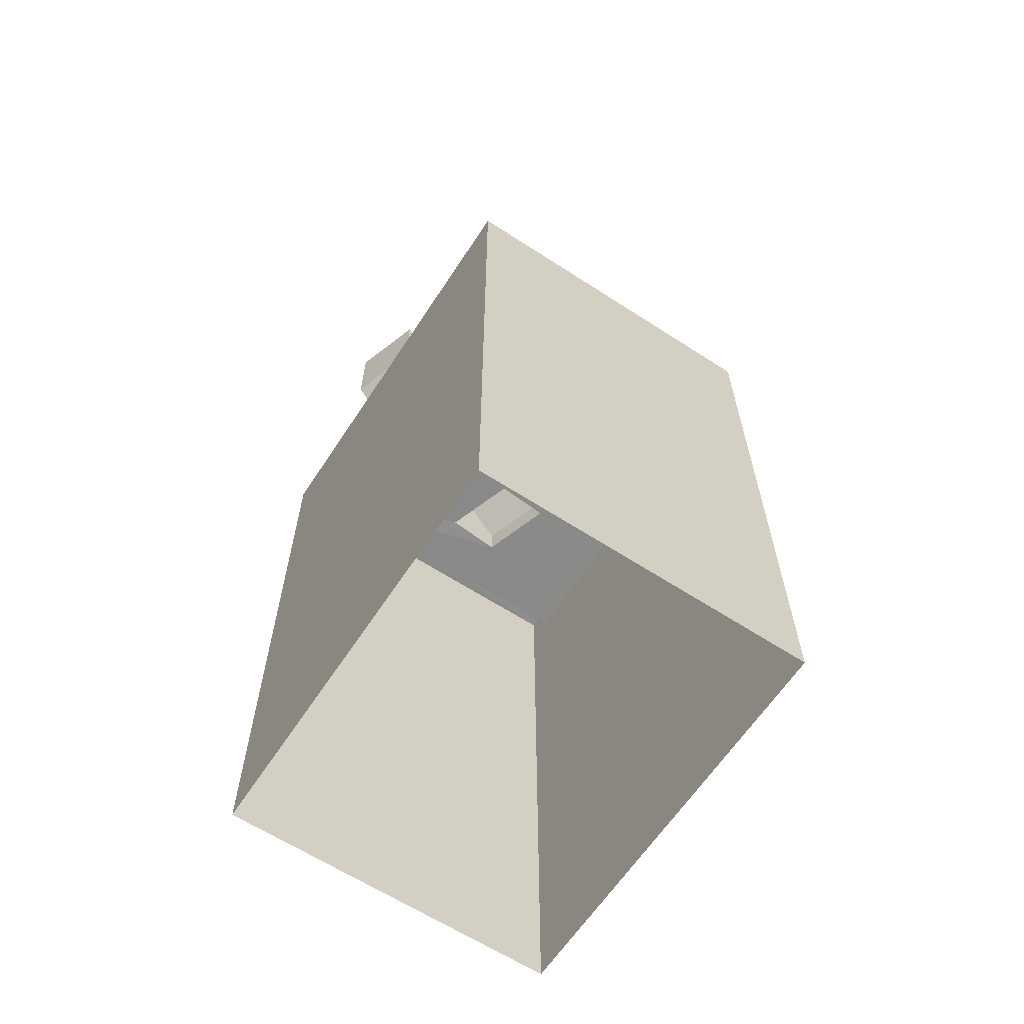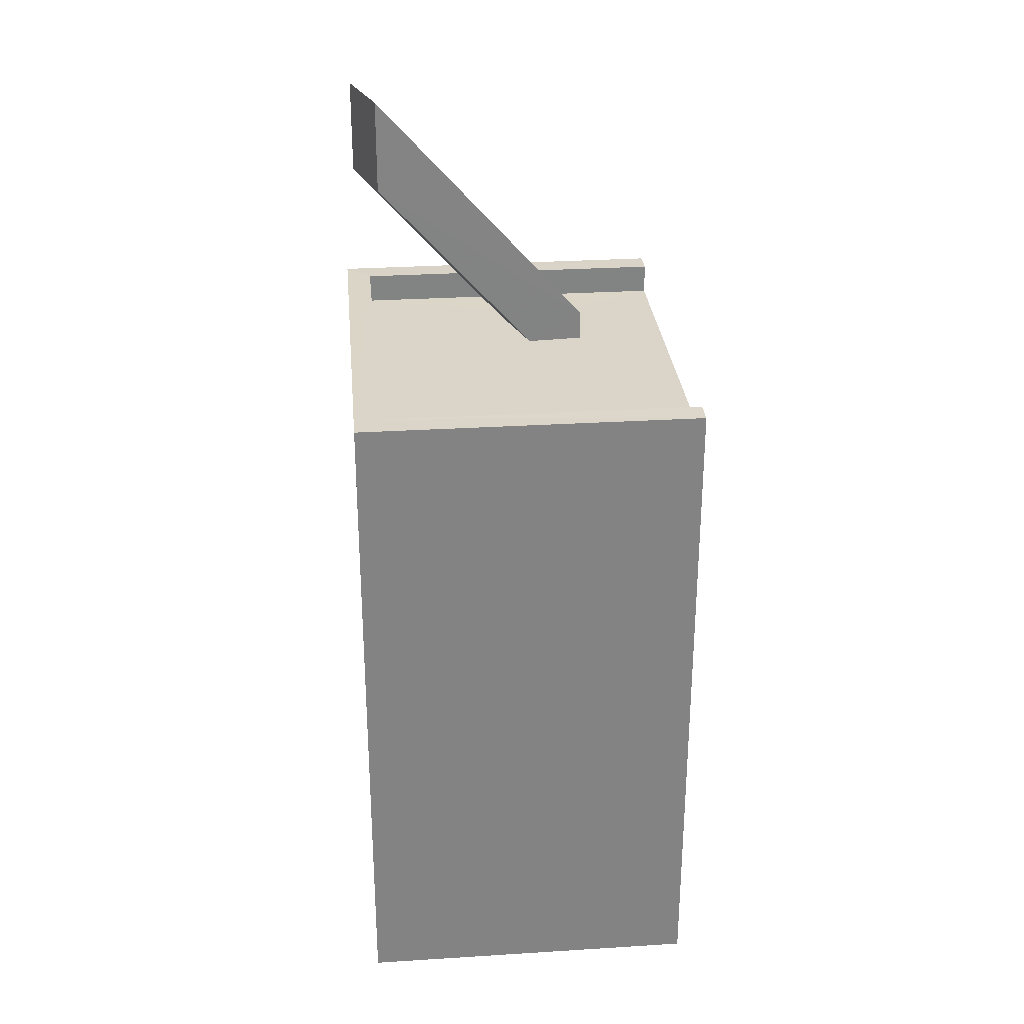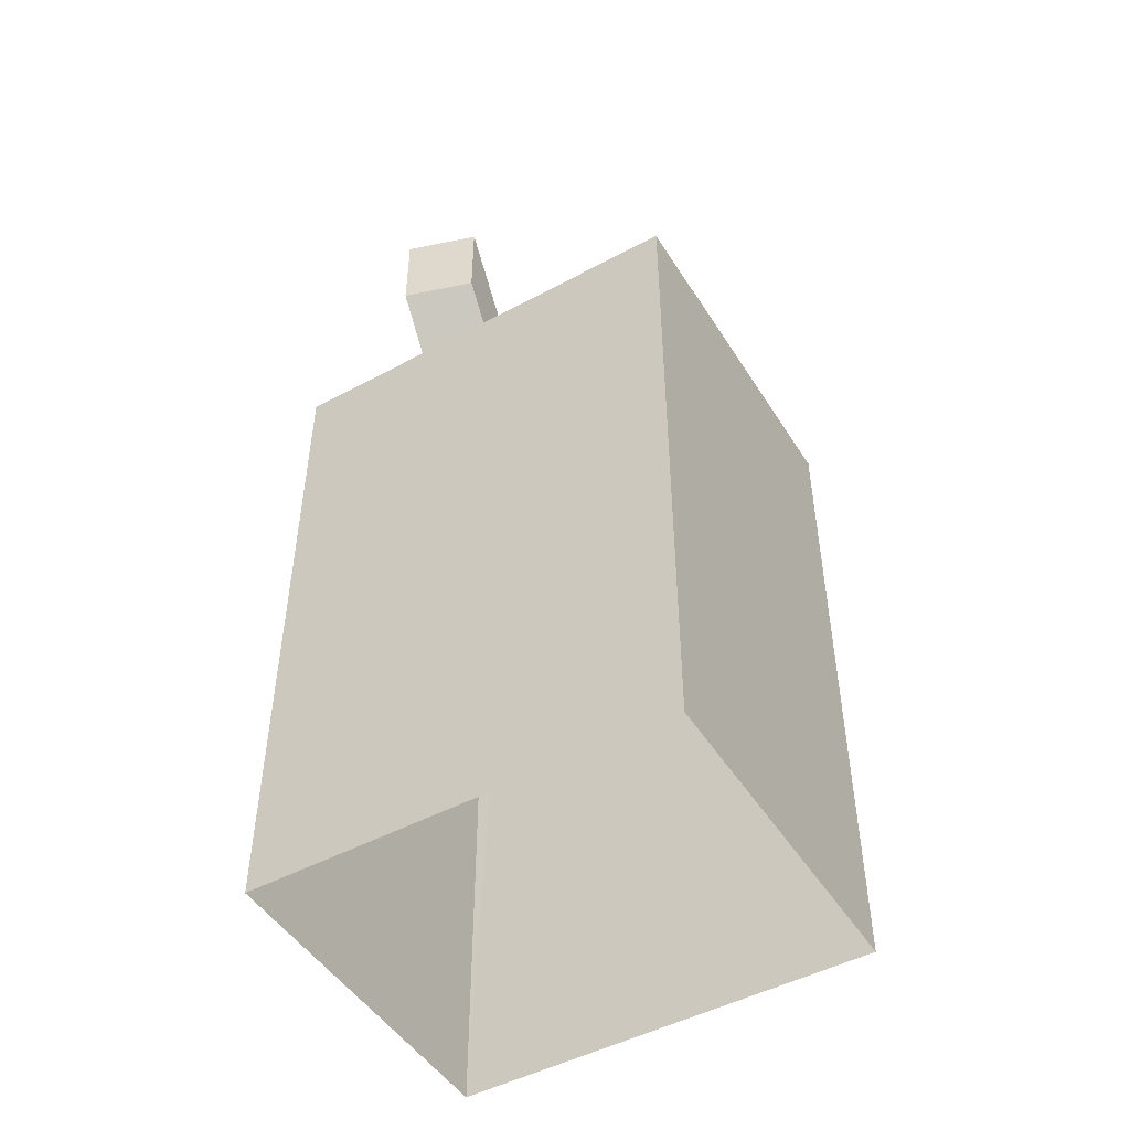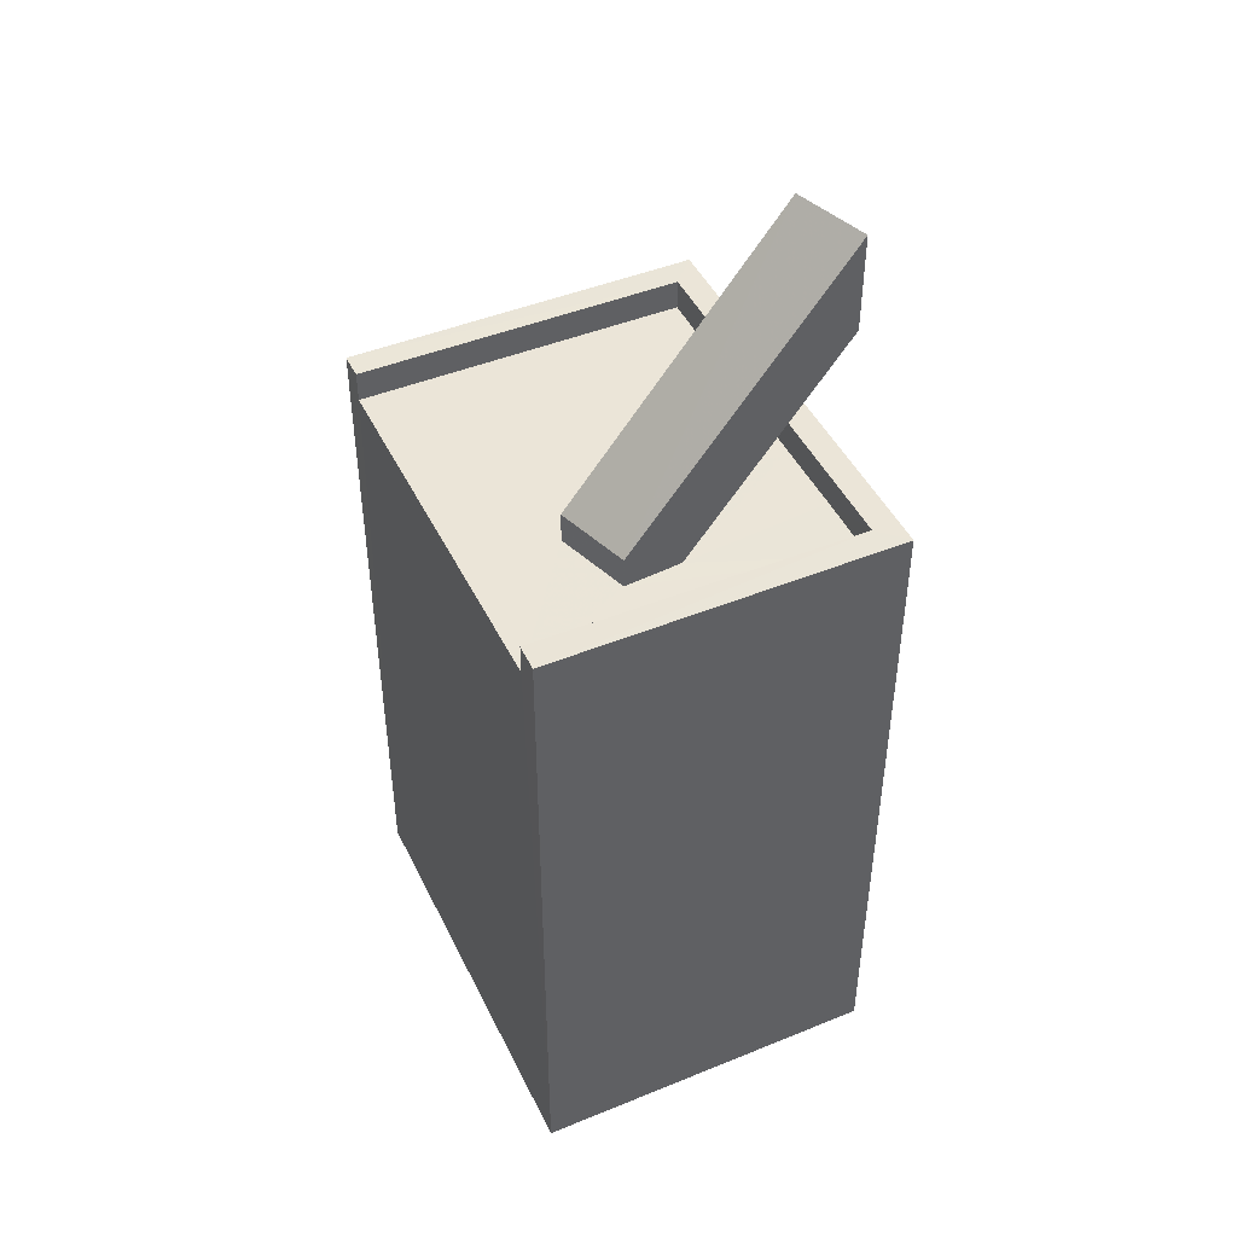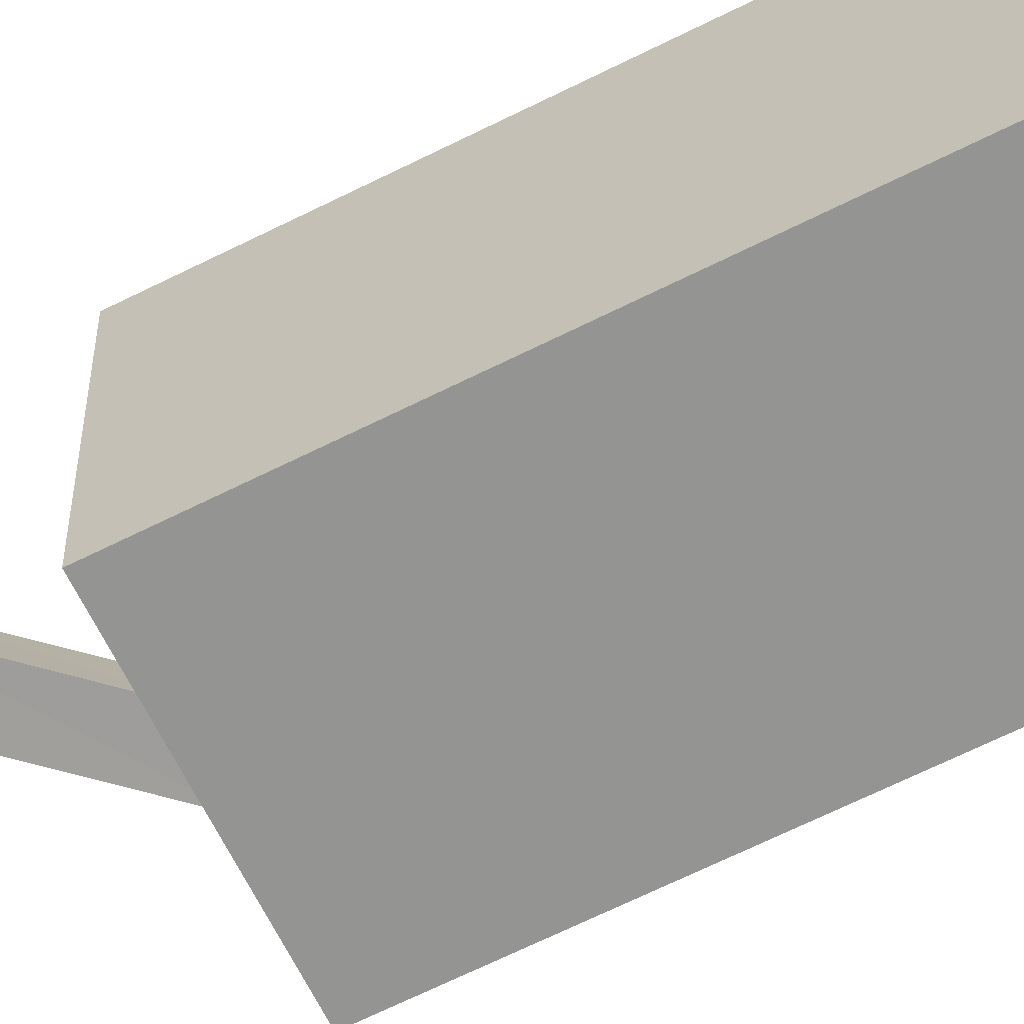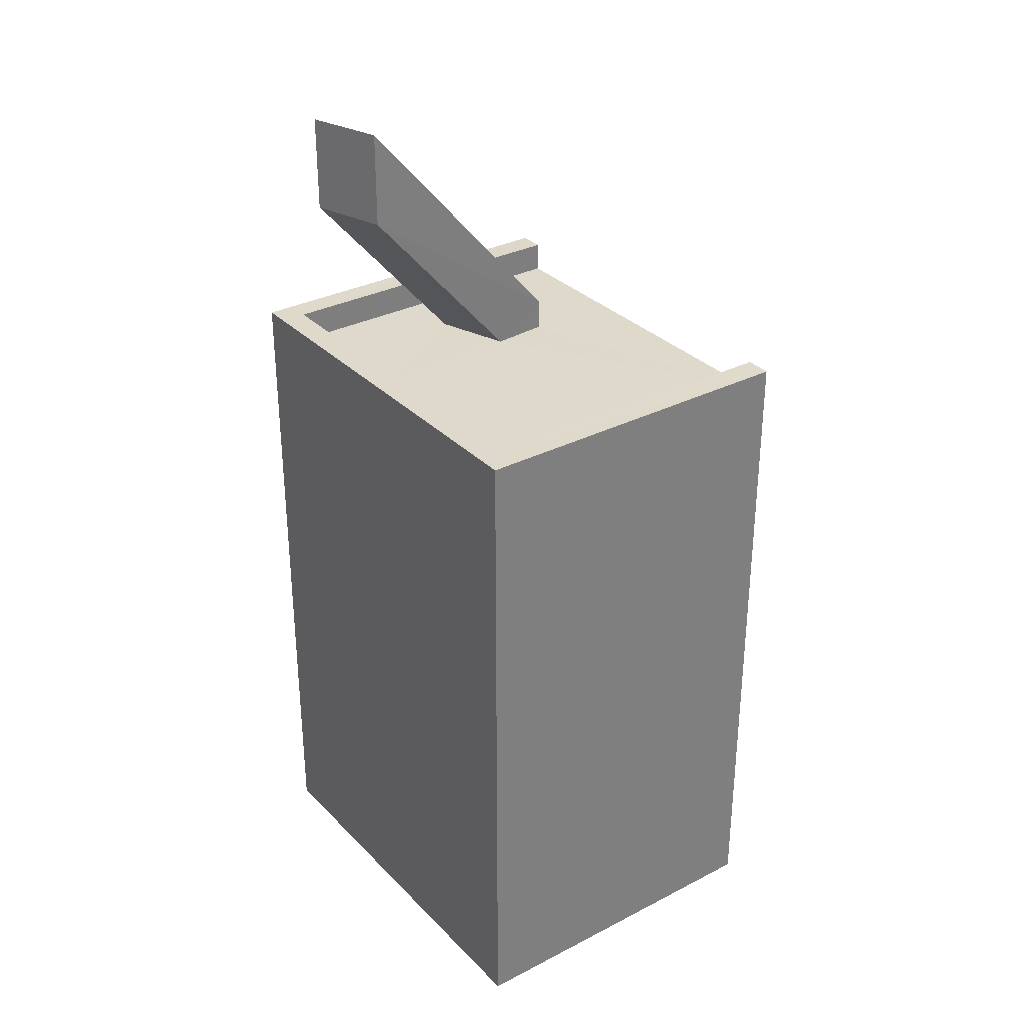
<metadata>
{"format":"obj","ext":"obj","renderer":"f3d","projection":"perspective","resolution":1024,"background":"white","views":[{"elev":-63.4,"azim":138.8,"up":"+Z"},{"elev":29.2,"azim":166.8,"up":"+Z"},{"elev":-48.5,"azim":113.0,"up":"+Z"},{"elev":45.7,"azim":-32.9,"up":"+Z"},{"elev":-73.8,"azim":115.6,"up":"+Y"},{"elev":31.7,"azim":136.1,"up":"+Z"}]}
</metadata>
<code>
v -8.897e+04 -9.873e+04 8.522
v -8.897e+04 -9.873e+04 8.522
v -8.897e+04 -9.872e+04 8.522
v -8.897e+04 -9.872e+04 8.522
v -8.897e+04 -9.873e+04 16.06
v -8.897e+04 -9.873e+04 18.2
v -8.897e+04 -9.873e+04 18.2
v -8.897e+04 -9.873e+04 16.06
v -8.897e+04 -9.872e+04 16.06
v -8.897e+04 -9.872e+04 16.06
v -8.897e+04 -9.873e+04 16.06
v -8.897e+04 -9.873e+04 16.06
v -8.897e+04 -9.873e+04 16.06
v -8.897e+04 -9.873e+04 16.06
v -8.897e+04 -9.873e+04 16.06
v -8.897e+04 -9.873e+04 16.06
v -8.897e+04 -9.873e+04 16.41
v -8.897e+04 -9.873e+04 16.41
v -8.897e+04 -9.873e+04 16.41
v -8.897e+04 -9.872e+04 16.41
v -8.897e+04 -9.872e+04 16.41
v -8.897e+04 -9.872e+04 16.41
v -8.897e+04 -9.873e+04 16.41
v -8.897e+04 -9.872e+04 16.41
v -8.897e+04 -9.873e+04 19.3
v -8.897e+04 -9.873e+04 16.41
v -8.897e+04 -9.873e+04 16.41
v -8.897e+04 -9.873e+04 19.3
f 1 2 3
f 4 1 3
f 5 6 7
f 5 8 6
f 8 9 10
f 11 9 8
f 12 13 14
f 10 14 15
f 5 12 16
f 13 12 5
f 8 10 15
f 15 14 13
f 17 18 19
f 20 21 22
f 18 23 19
f 22 21 24
f 19 23 24
f 21 19 24
f 25 26 27
f 28 25 27
f 5 11 8
f 5 16 11
f 4 23 1
f 4 24 23
f 17 12 14
f 17 19 12
f 26 13 27
f 26 15 13
f 20 22 10
f 18 14 2
f 22 3 10
f 17 14 18
f 14 3 2
f 10 3 14
f 3 24 4
f 3 22 24
f 25 6 26
f 26 8 15
f 26 6 8
f 1 18 2
f 1 23 18
f 21 10 9
f 21 20 10
f 25 28 7
f 6 25 7
f 28 27 7
f 7 27 5
f 27 13 5
f 11 16 19
f 9 11 21
f 16 12 19
f 11 19 21

</code>
